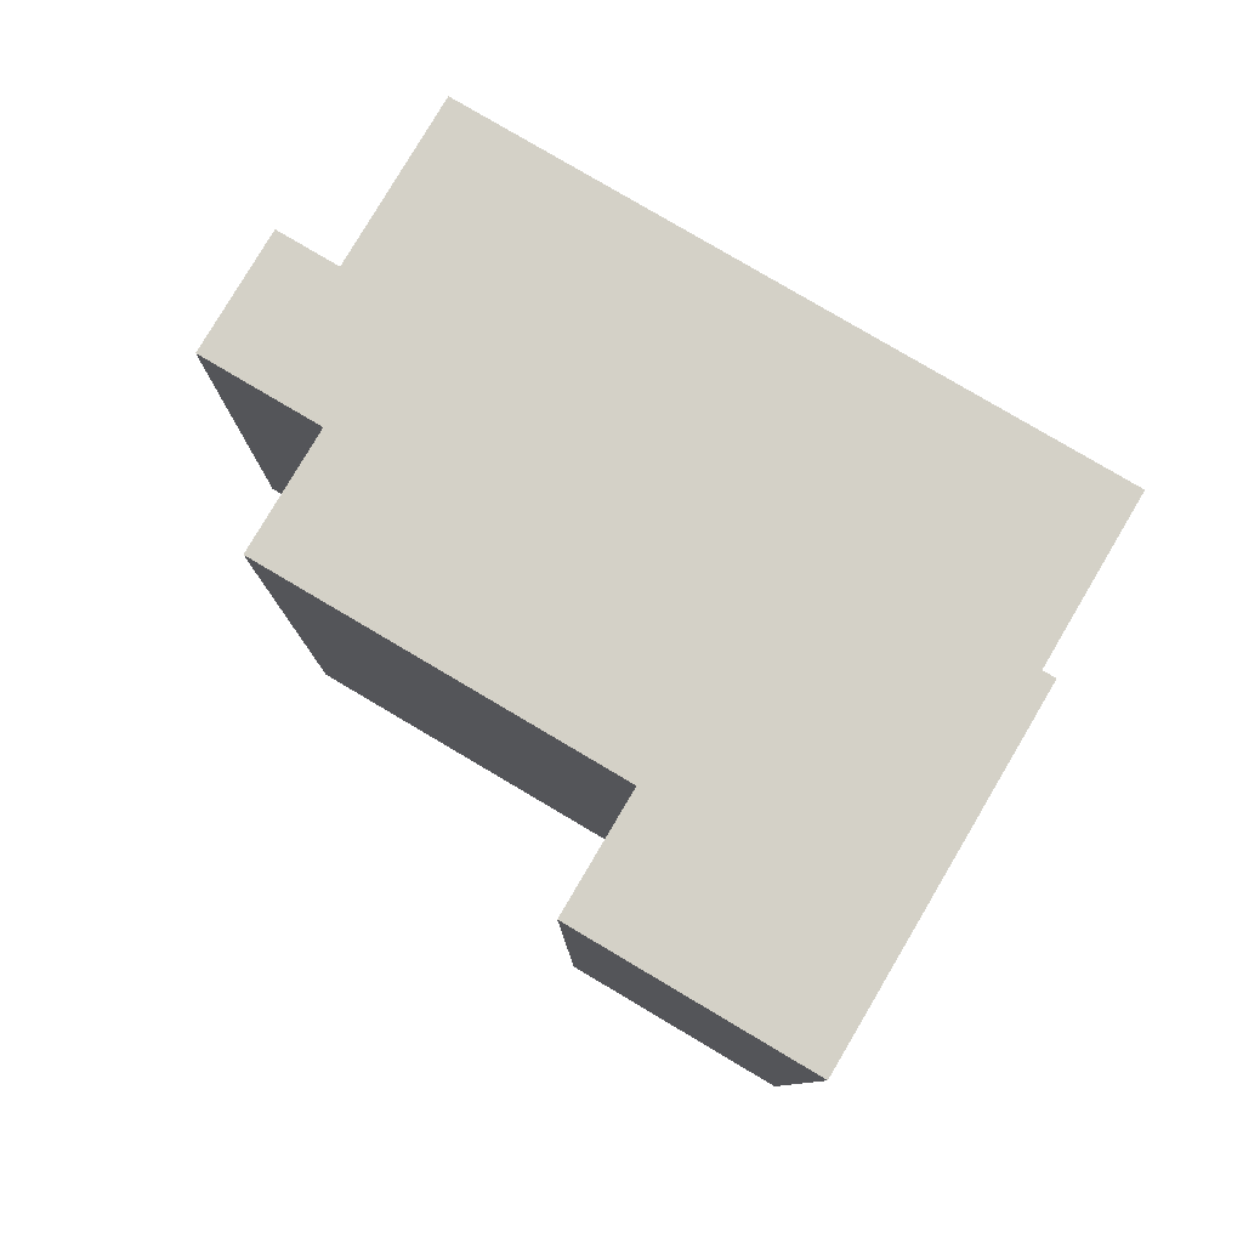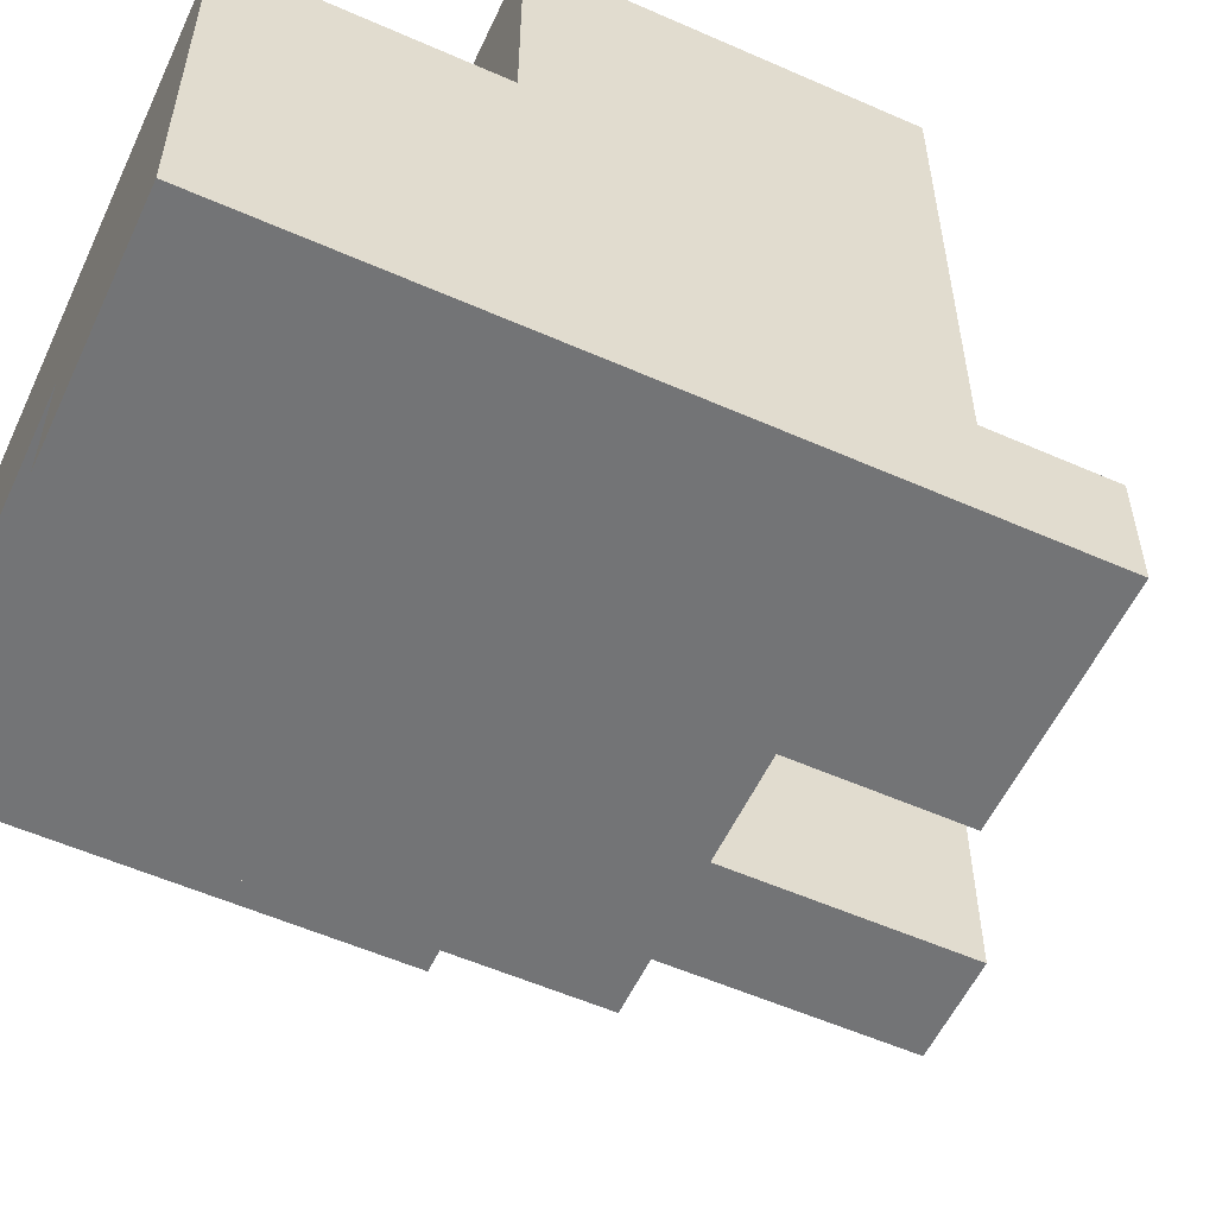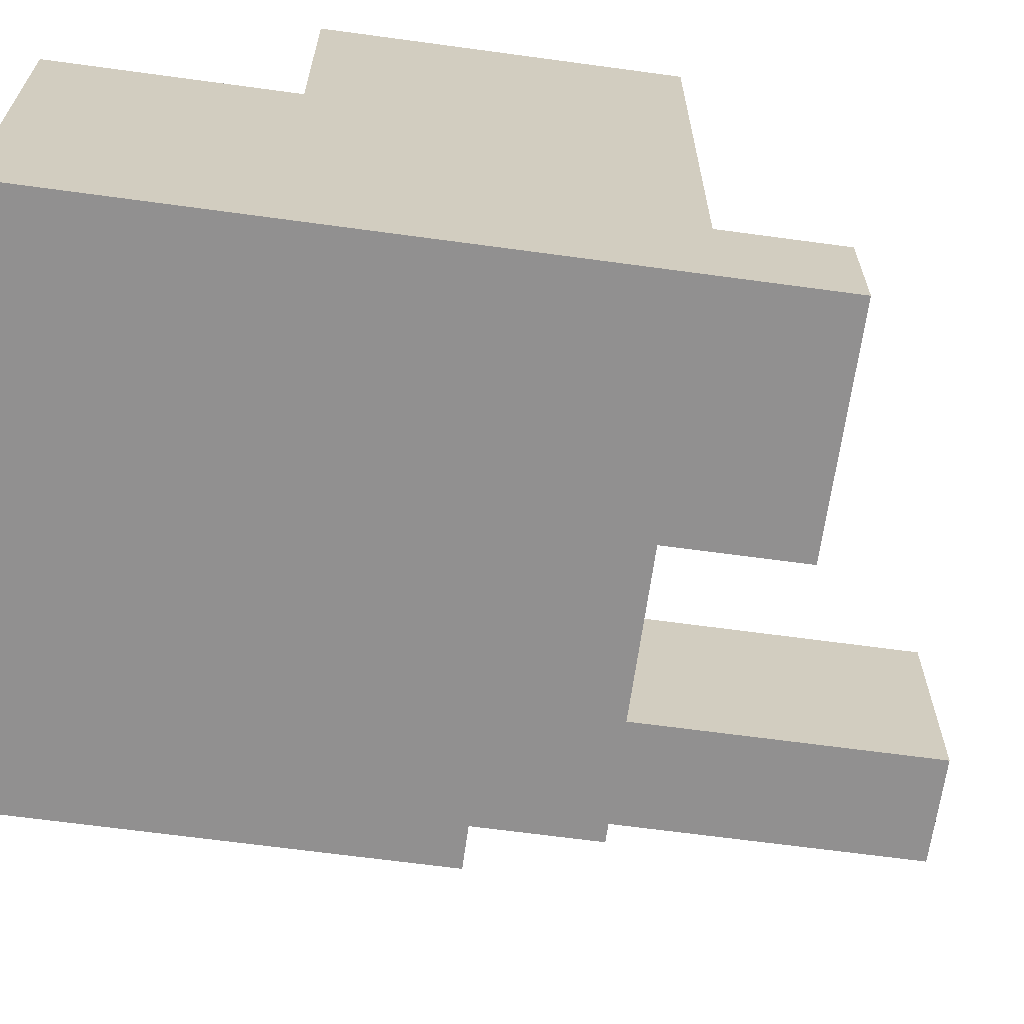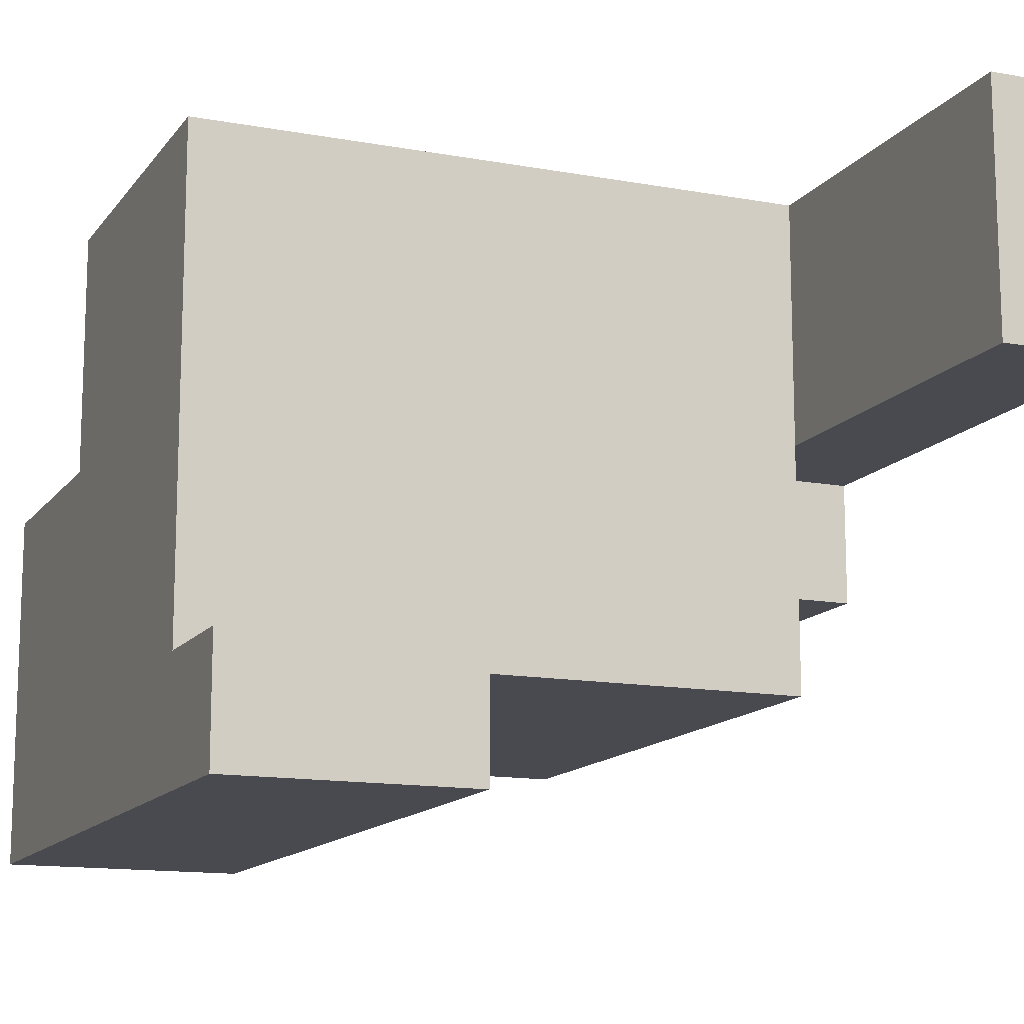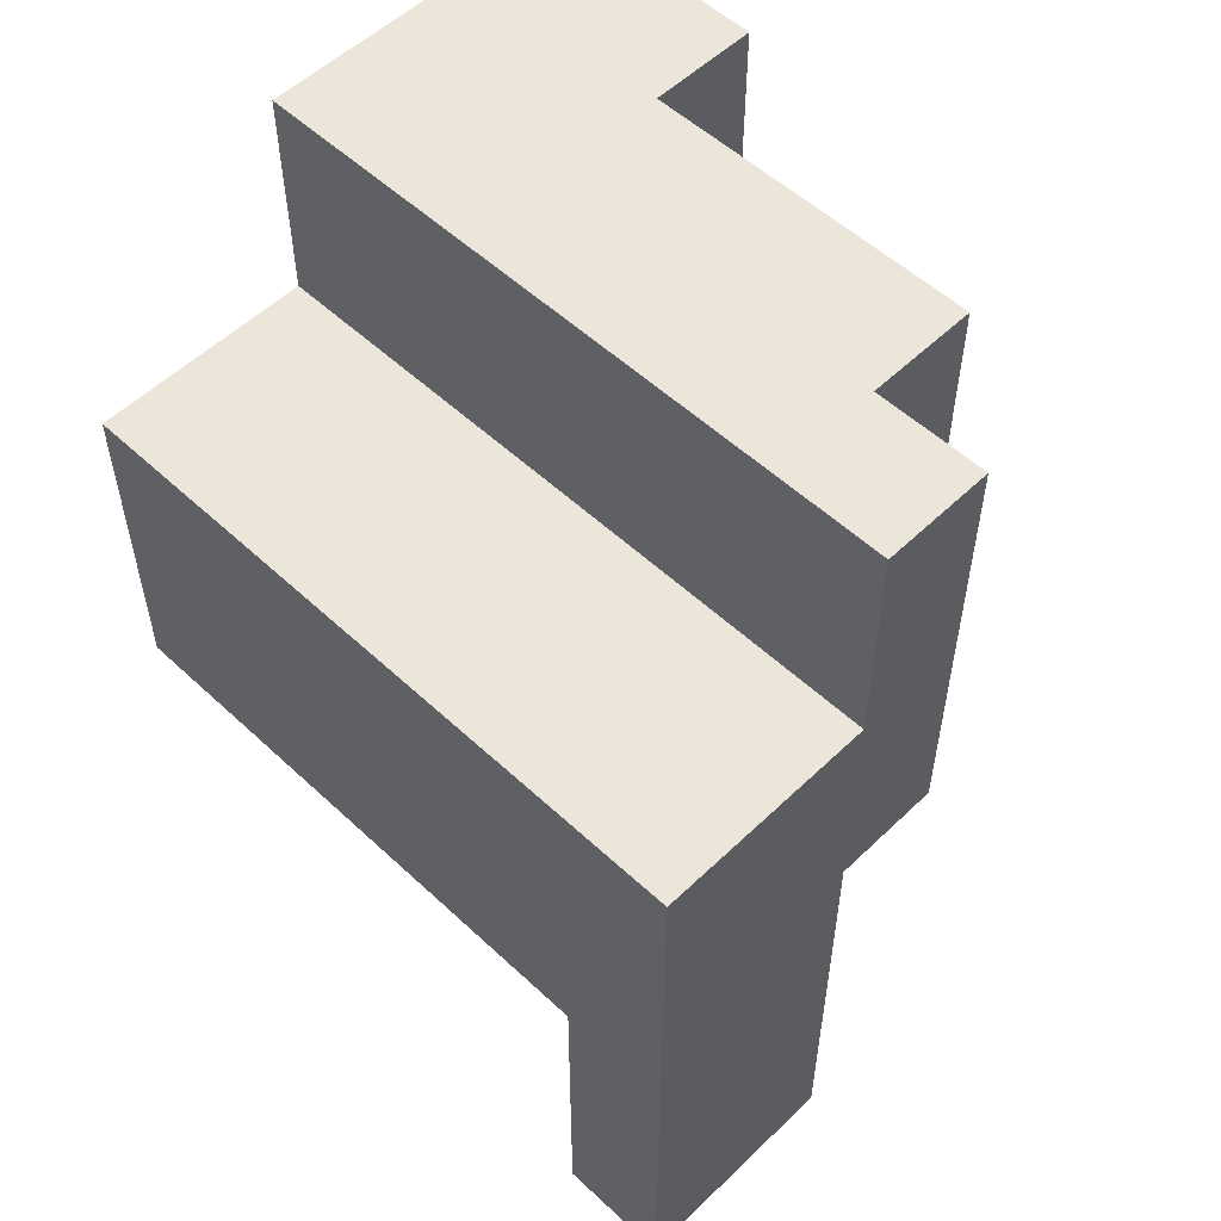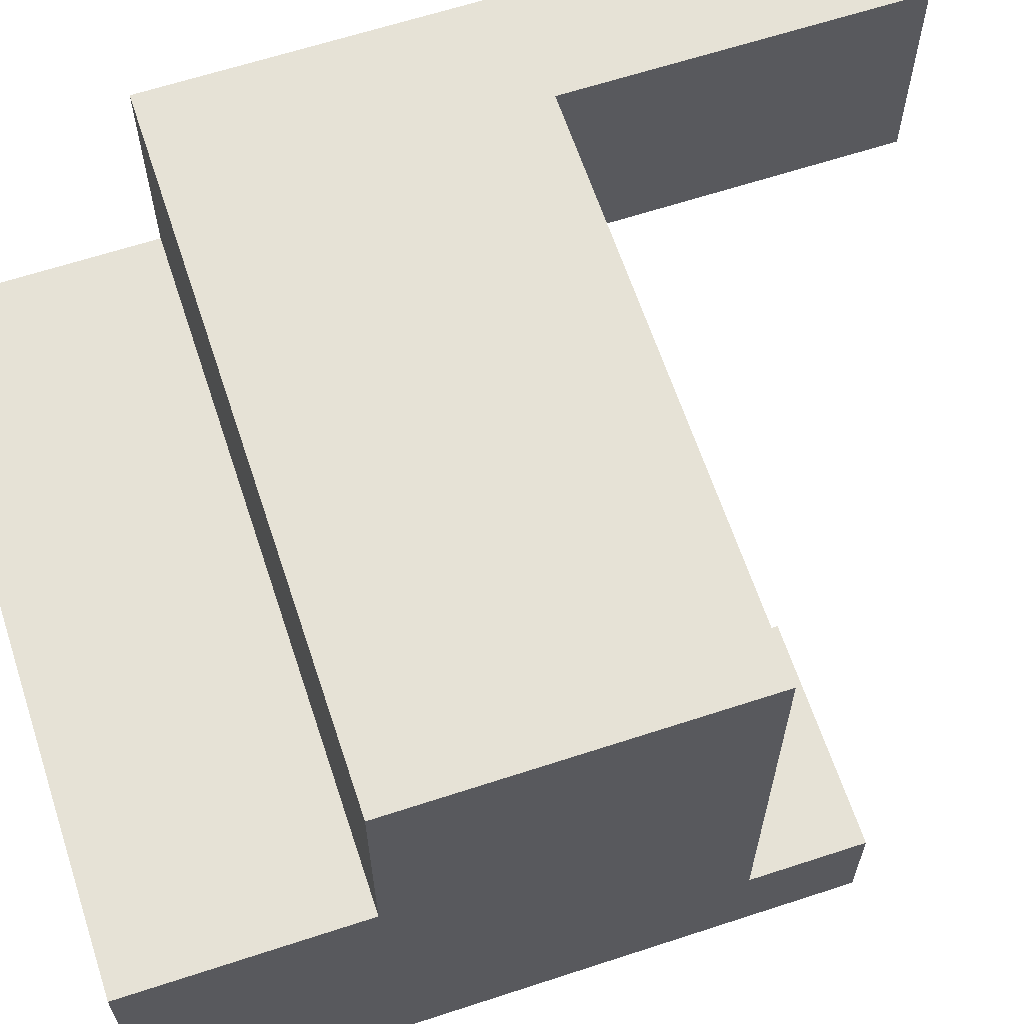
<metadata>
{"format":"obj","ext":"obj","renderer":"f3d","projection":"perspective","resolution":1024,"background":"white","views":[{"elev":79.8,"azim":-149.4,"up":"+Y"},{"elev":-56.1,"azim":-114.8,"up":"+Z"},{"elev":-65.8,"azim":-97.8,"up":"+Z"},{"elev":-13.5,"azim":-22.6,"up":"+Z"},{"elev":54.4,"azim":44.6,"up":"+Y"},{"elev":63.8,"azim":-108.3,"up":"+Z"}]}
</metadata>
<code>
o
v 0.4 1.2 0.7
v 0.4 1.2 0.6
v 0.4 1.3 1.1
v 0.4 1.3 1
v 0.4 1.3 0.7
v 0.4 1.5 1
v 0.4 1.5 0.8
v 0.4 1.6 1.1
v 0.4 1.6 0.9
v 0.4 1.6 0.8
v 0.4 1.6 0.6
v 0.4 1.8 0.9
v 0.4 1.8 0.6
v 0.9 1 1.1
v 0.9 1 0.9
v 0.9 1.2 1.1
v 0.9 1.2 1
v 0.9 1.2 0.9
v 0.9 1.3 1.1
v 0.9 1.3 1
v 0.9 1.3 0.9
v 0.6 1.2 0.7
v 0.6 1.2 0.6
v 0.6 1.3 0.7
v 0.6 1.6 0.7
v 0.6 1.6 0.6
v 0.6 1.8 0.7
v 0.6 1.8 0.6
v 0.9 1.3 0.9
v 0.9 1.3 0.7
v 0.9 1.4 0.9
v 0.9 1.4 0.8
v 0.9 1.5 0.8
v 0.9 1.6 0.8
v 0.9 1.6 0.7
v 0.9 1.8 0.8
v 0.9 1.8 0.7
v 1 1 1.1
v 1 1 0.9
v 1 1.2 1.1
v 1 1.2 1
v 1 1.2 0.9
v 1 1.4 0.9
v 1 1.4 0.8
v 1 1.5 1
v 1 1.5 0.8
v 1 1.6 1.1
v 1 1.6 0.9
v 1 1.8 0.9
v 1 1.8 0.8
v 0.4 1.3 1.1
v 0.4 1.6 1.1
v 0.9 1 1.1
v 0.9 1.2 1.1
v 0.9 1.3 1.1
v 1 1 1.1
v 1 1.2 1.1
v 1 1.6 1.1
v 0.4 1.6 0.9
v 0.4 1.8 0.9
v 1 1.6 0.9
v 1 1.8 0.9
v 0.4 1.2 0.7
v 0.4 1.3 0.7
v 0.6 1.2 0.7
v 0.6 1.3 0.7
v 0.9 1 0.9
v 0.9 1.2 0.9
v 0.9 1.3 0.9
v 0.9 1.4 0.9
v 1 1 0.9
v 1 1.2 0.9
v 1 1.4 0.9
v 0.9 1.4 0.8
v 0.9 1.5 0.8
v 0.9 1.6 0.8
v 0.9 1.8 0.8
v 1 1.4 0.8
v 1 1.5 0.8
v 1 1.8 0.8
v 0.6 1.3 0.7
v 0.6 1.6 0.7
v 0.6 1.8 0.7
v 0.9 1.3 0.7
v 0.9 1.6 0.7
v 0.9 1.8 0.7
v 0.4 1.2 0.6
v 0.4 1.6 0.6
v 0.4 1.8 0.6
v 0.6 1.2 0.6
v 0.6 1.6 0.6
v 0.6 1.8 0.6
v 0.9 1 1.1
v 1 1 1.1
v 0.9 1 0.9
v 1 1 0.9
v 0.4 1.2 0.7
v 0.6 1.2 0.7
v 0.4 1.2 0.6
v 0.6 1.2 0.6
v 0.4 1.3 1.1
v 0.9 1.3 1.1
v 0.4 1.3 1
v 0.9 1.3 1
v 0.9 1.3 0.9
v 0.4 1.3 0.7
v 0.6 1.3 0.7
v 0.9 1.3 0.7
v 0.9 1.4 0.9
v 1 1.4 0.9
v 0.9 1.4 0.8
v 1 1.4 0.8
v 0.4 1.6 1.1
v 1 1.6 1.1
v 0.4 1.6 0.9
v 1 1.6 0.9
v 0.4 1.8 0.9
v 1 1.8 0.9
v 0.9 1.8 0.8
v 1 1.8 0.8
v 0.6 1.8 0.7
v 0.9 1.8 0.7
v 0.4 1.8 0.6
v 0.6 1.8 0.6
f 5 2 1
f 6 4 3
f 6 5 4
f 7 5 6
f 8 6 3
f 8 7 6
f 9 7 8
f 10 5 7
f 10 7 9
f 11 2 5
f 11 5 10
f 12 10 9
f 12 11 10
f 13 11 12
f 16 15 14
f 17 15 16
f 18 15 17
f 19 17 16
f 20 18 17
f 20 17 19
f 21 18 20
f 22 23 24
f 24 23 25
f 25 23 26
f 25 26 27
f 27 26 28
f 29 30 31
f 31 30 32
f 32 30 33
f 33 30 34
f 34 30 35
f 34 35 36
f 36 35 37
f 38 39 40
f 40 39 41
f 41 39 42
f 41 42 43
f 40 41 45
f 43 44 45
f 41 43 45
f 45 44 46
f 40 45 47
f 45 46 47
f 47 46 48
f 48 46 49
f 49 46 50
f 55 52 51
f 56 54 53
f 57 55 54
f 57 54 56
f 58 52 55
f 58 55 57
f 61 60 59
f 62 60 61
f 65 64 63
f 66 64 65
f 67 68 71
f 69 70 72
f 71 68 72
f 68 69 72
f 72 70 73
f 74 75 78
f 76 77 79
f 78 75 79
f 75 76 79
f 79 77 80
f 81 82 84
f 82 83 85
f 84 82 85
f 85 83 86
f 87 88 90
f 88 89 91
f 90 88 91
f 91 89 92
f 95 94 93
f 96 94 95
f 99 98 97
f 100 98 99
f 103 102 101
f 104 102 103
f 105 104 103
f 106 105 103
f 107 105 106
f 108 105 107
f 111 110 109
f 112 110 111
f 113 114 115
f 115 114 116
f 117 118 119
f 119 118 120
f 117 119 121
f 121 119 122
f 117 121 123
f 123 121 124

</code>
